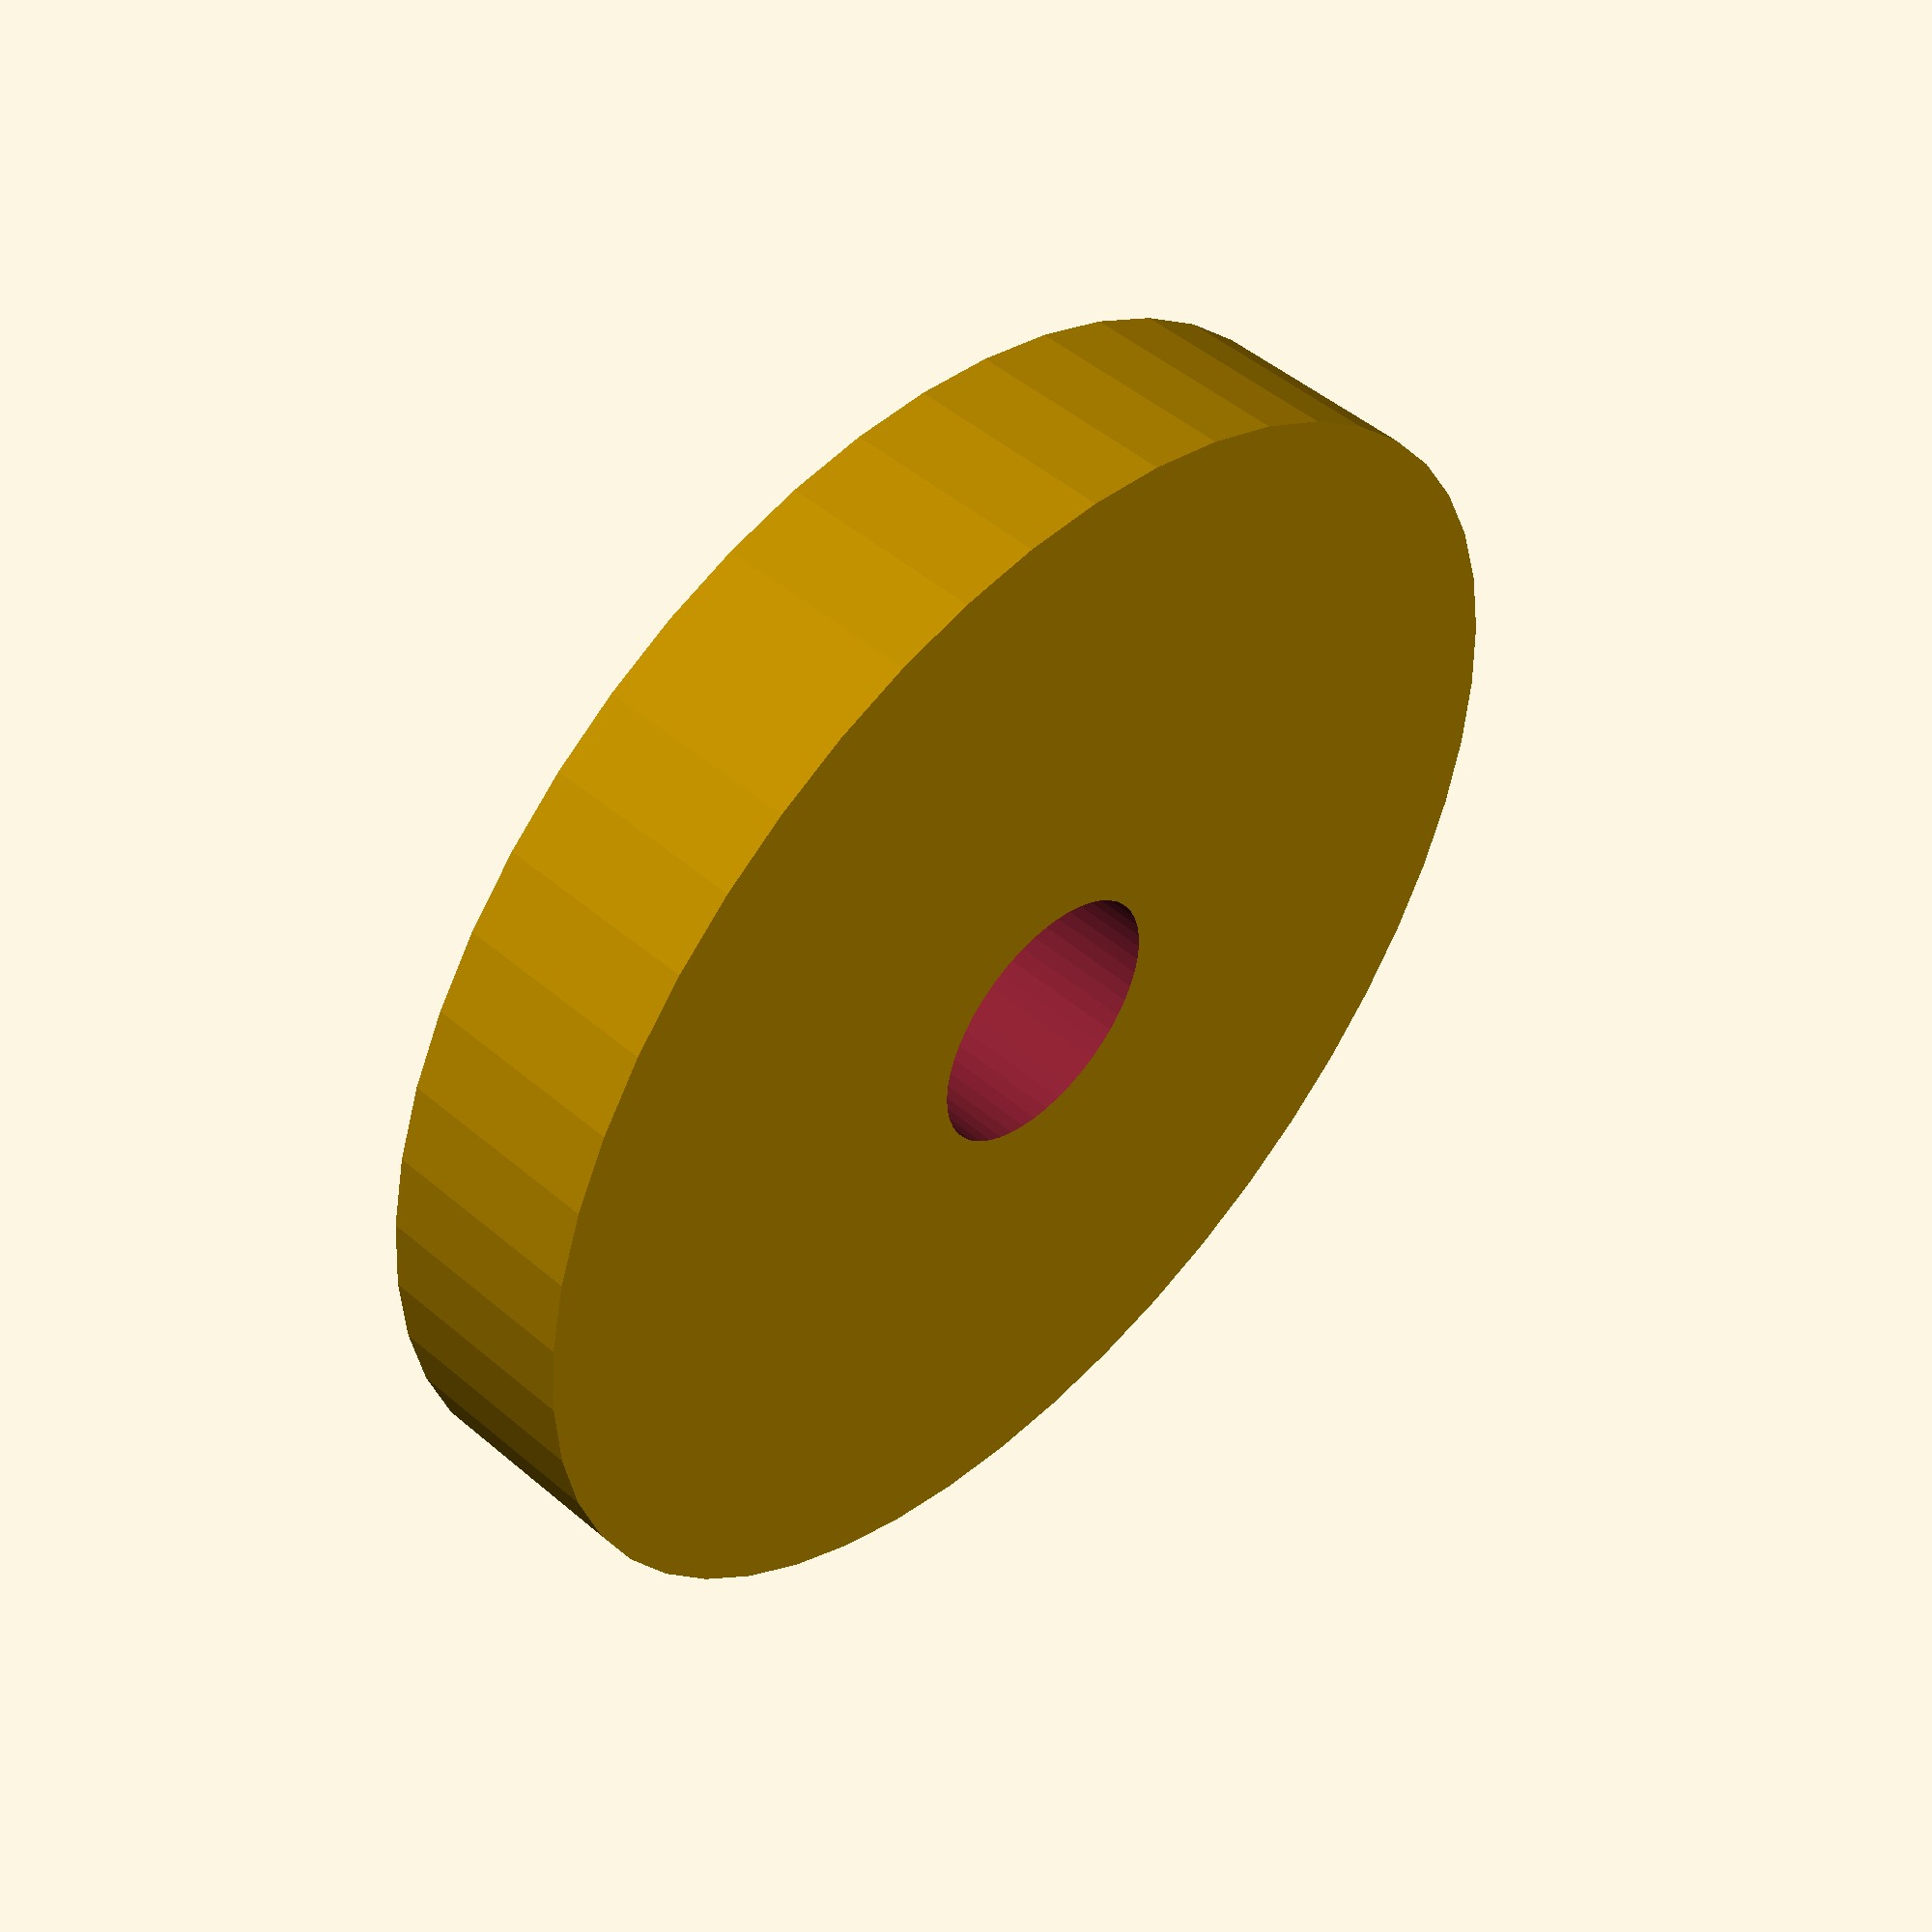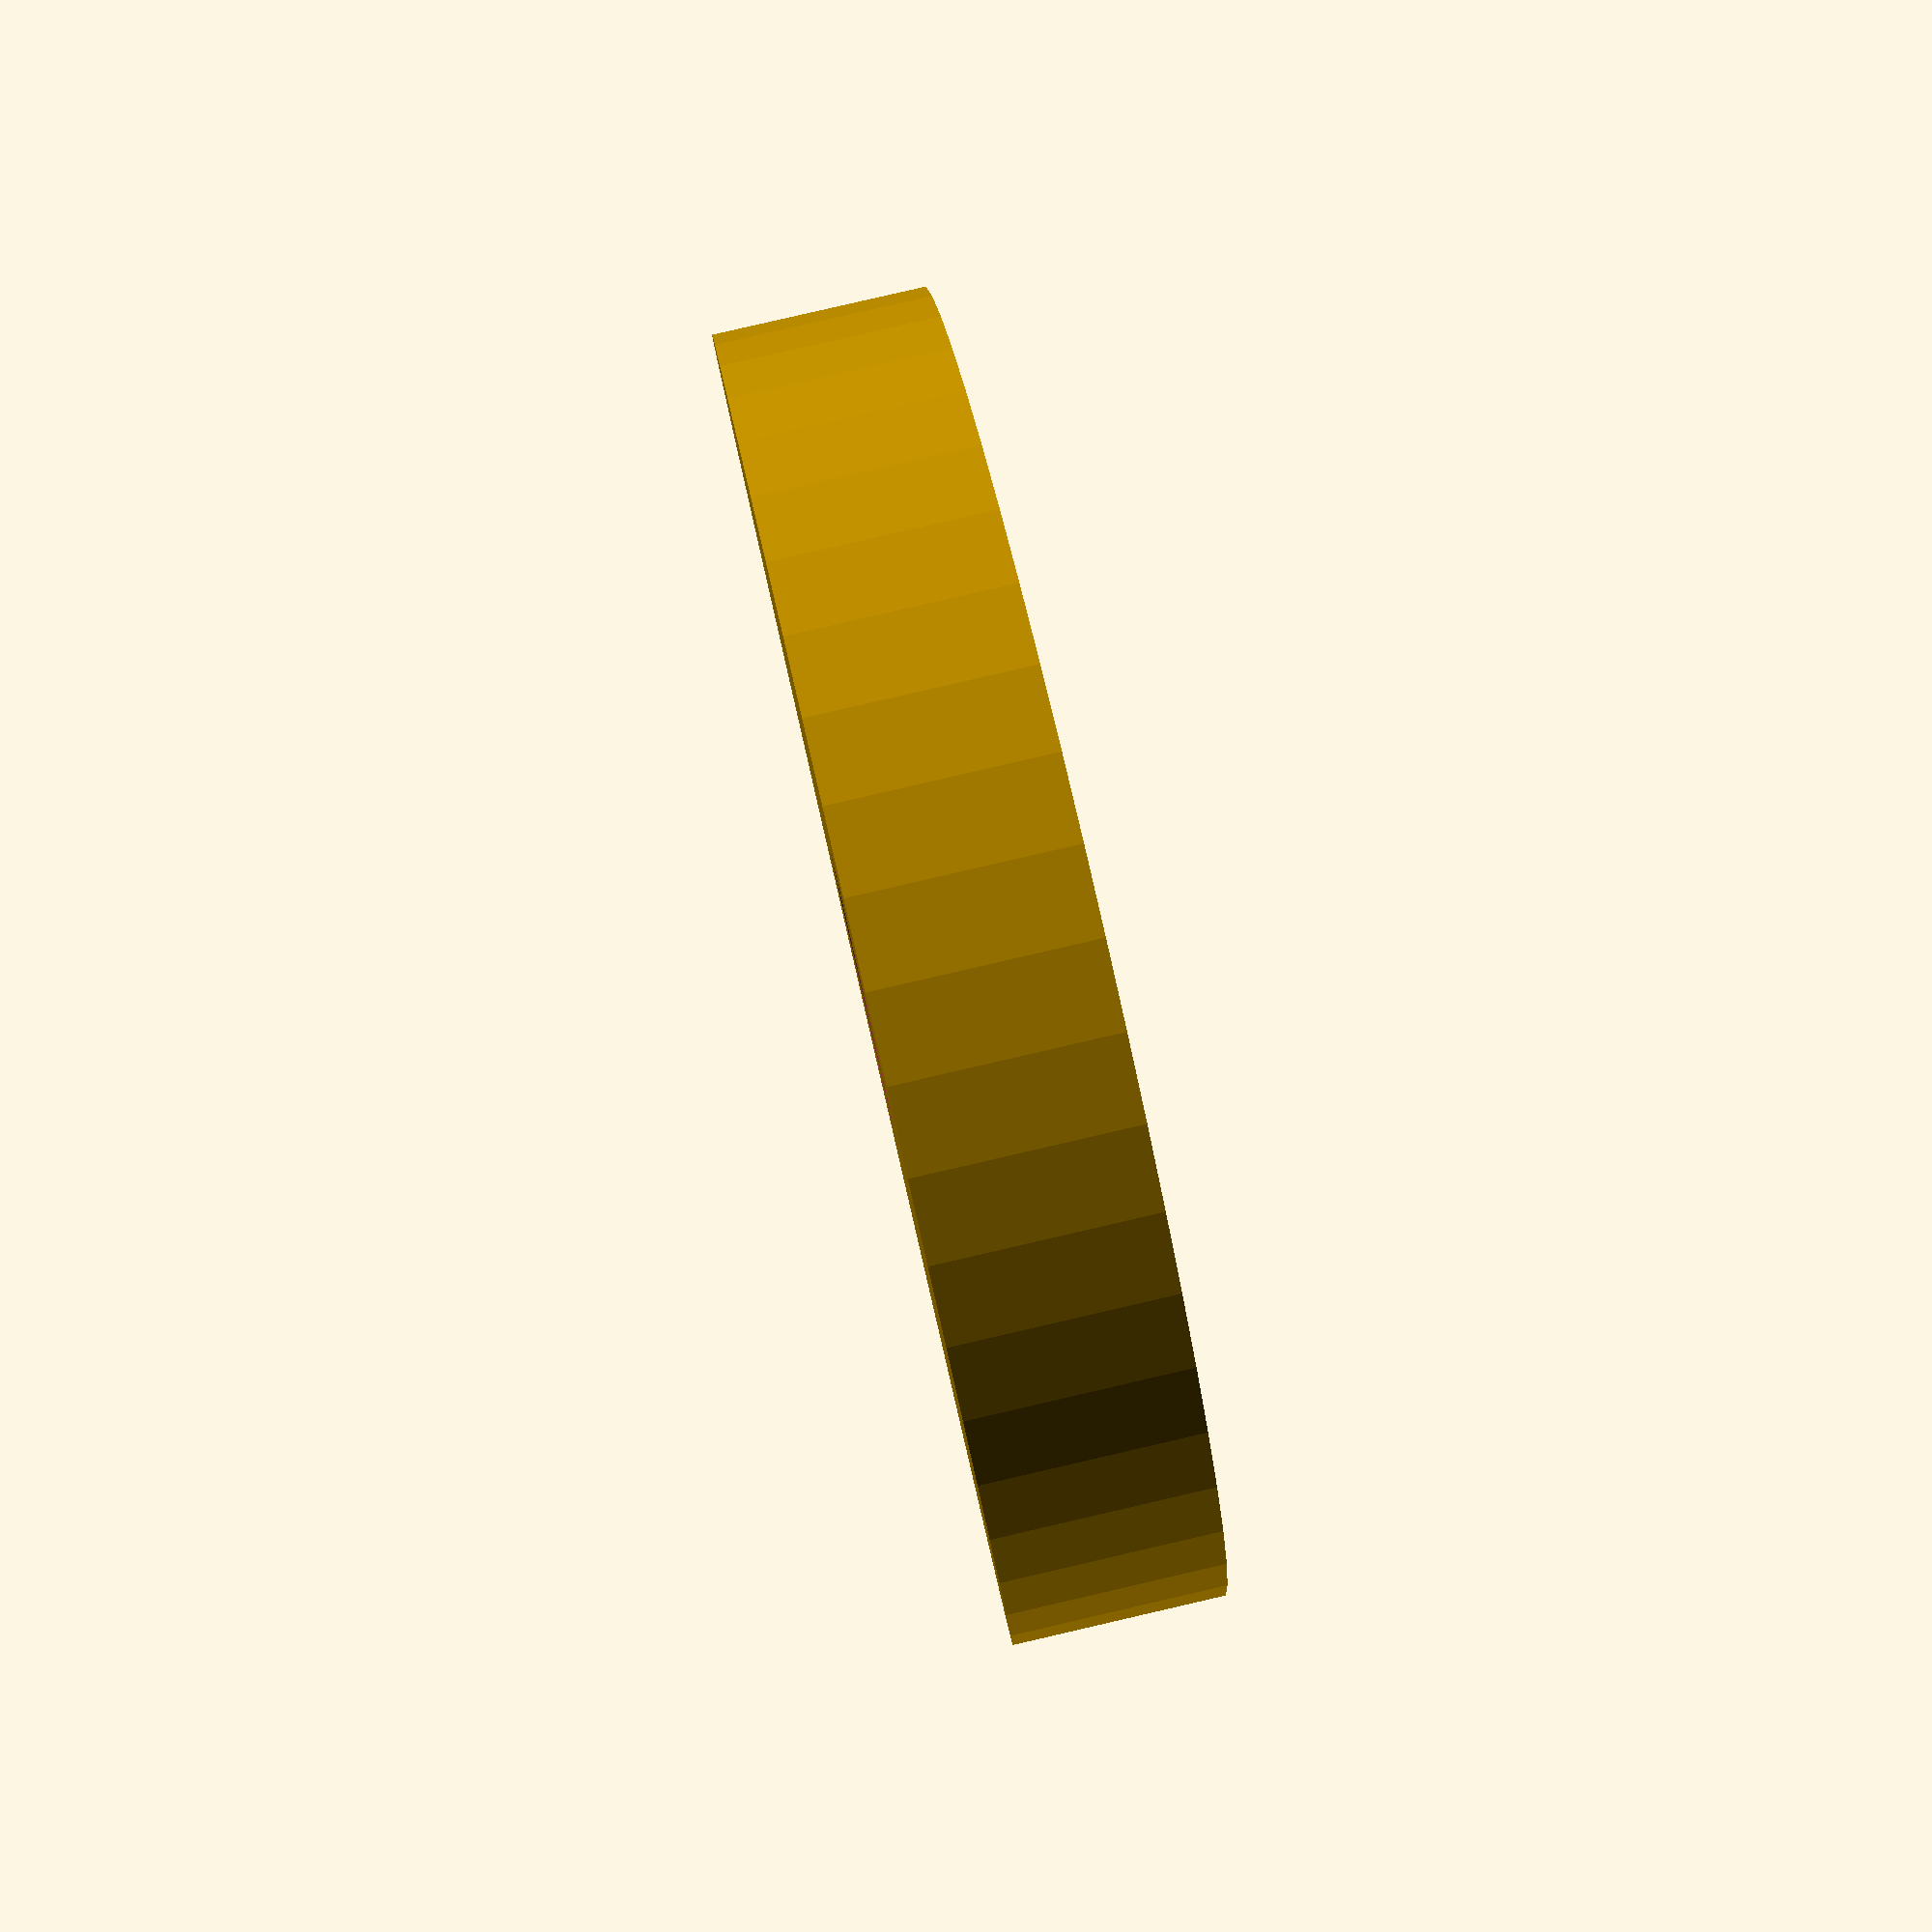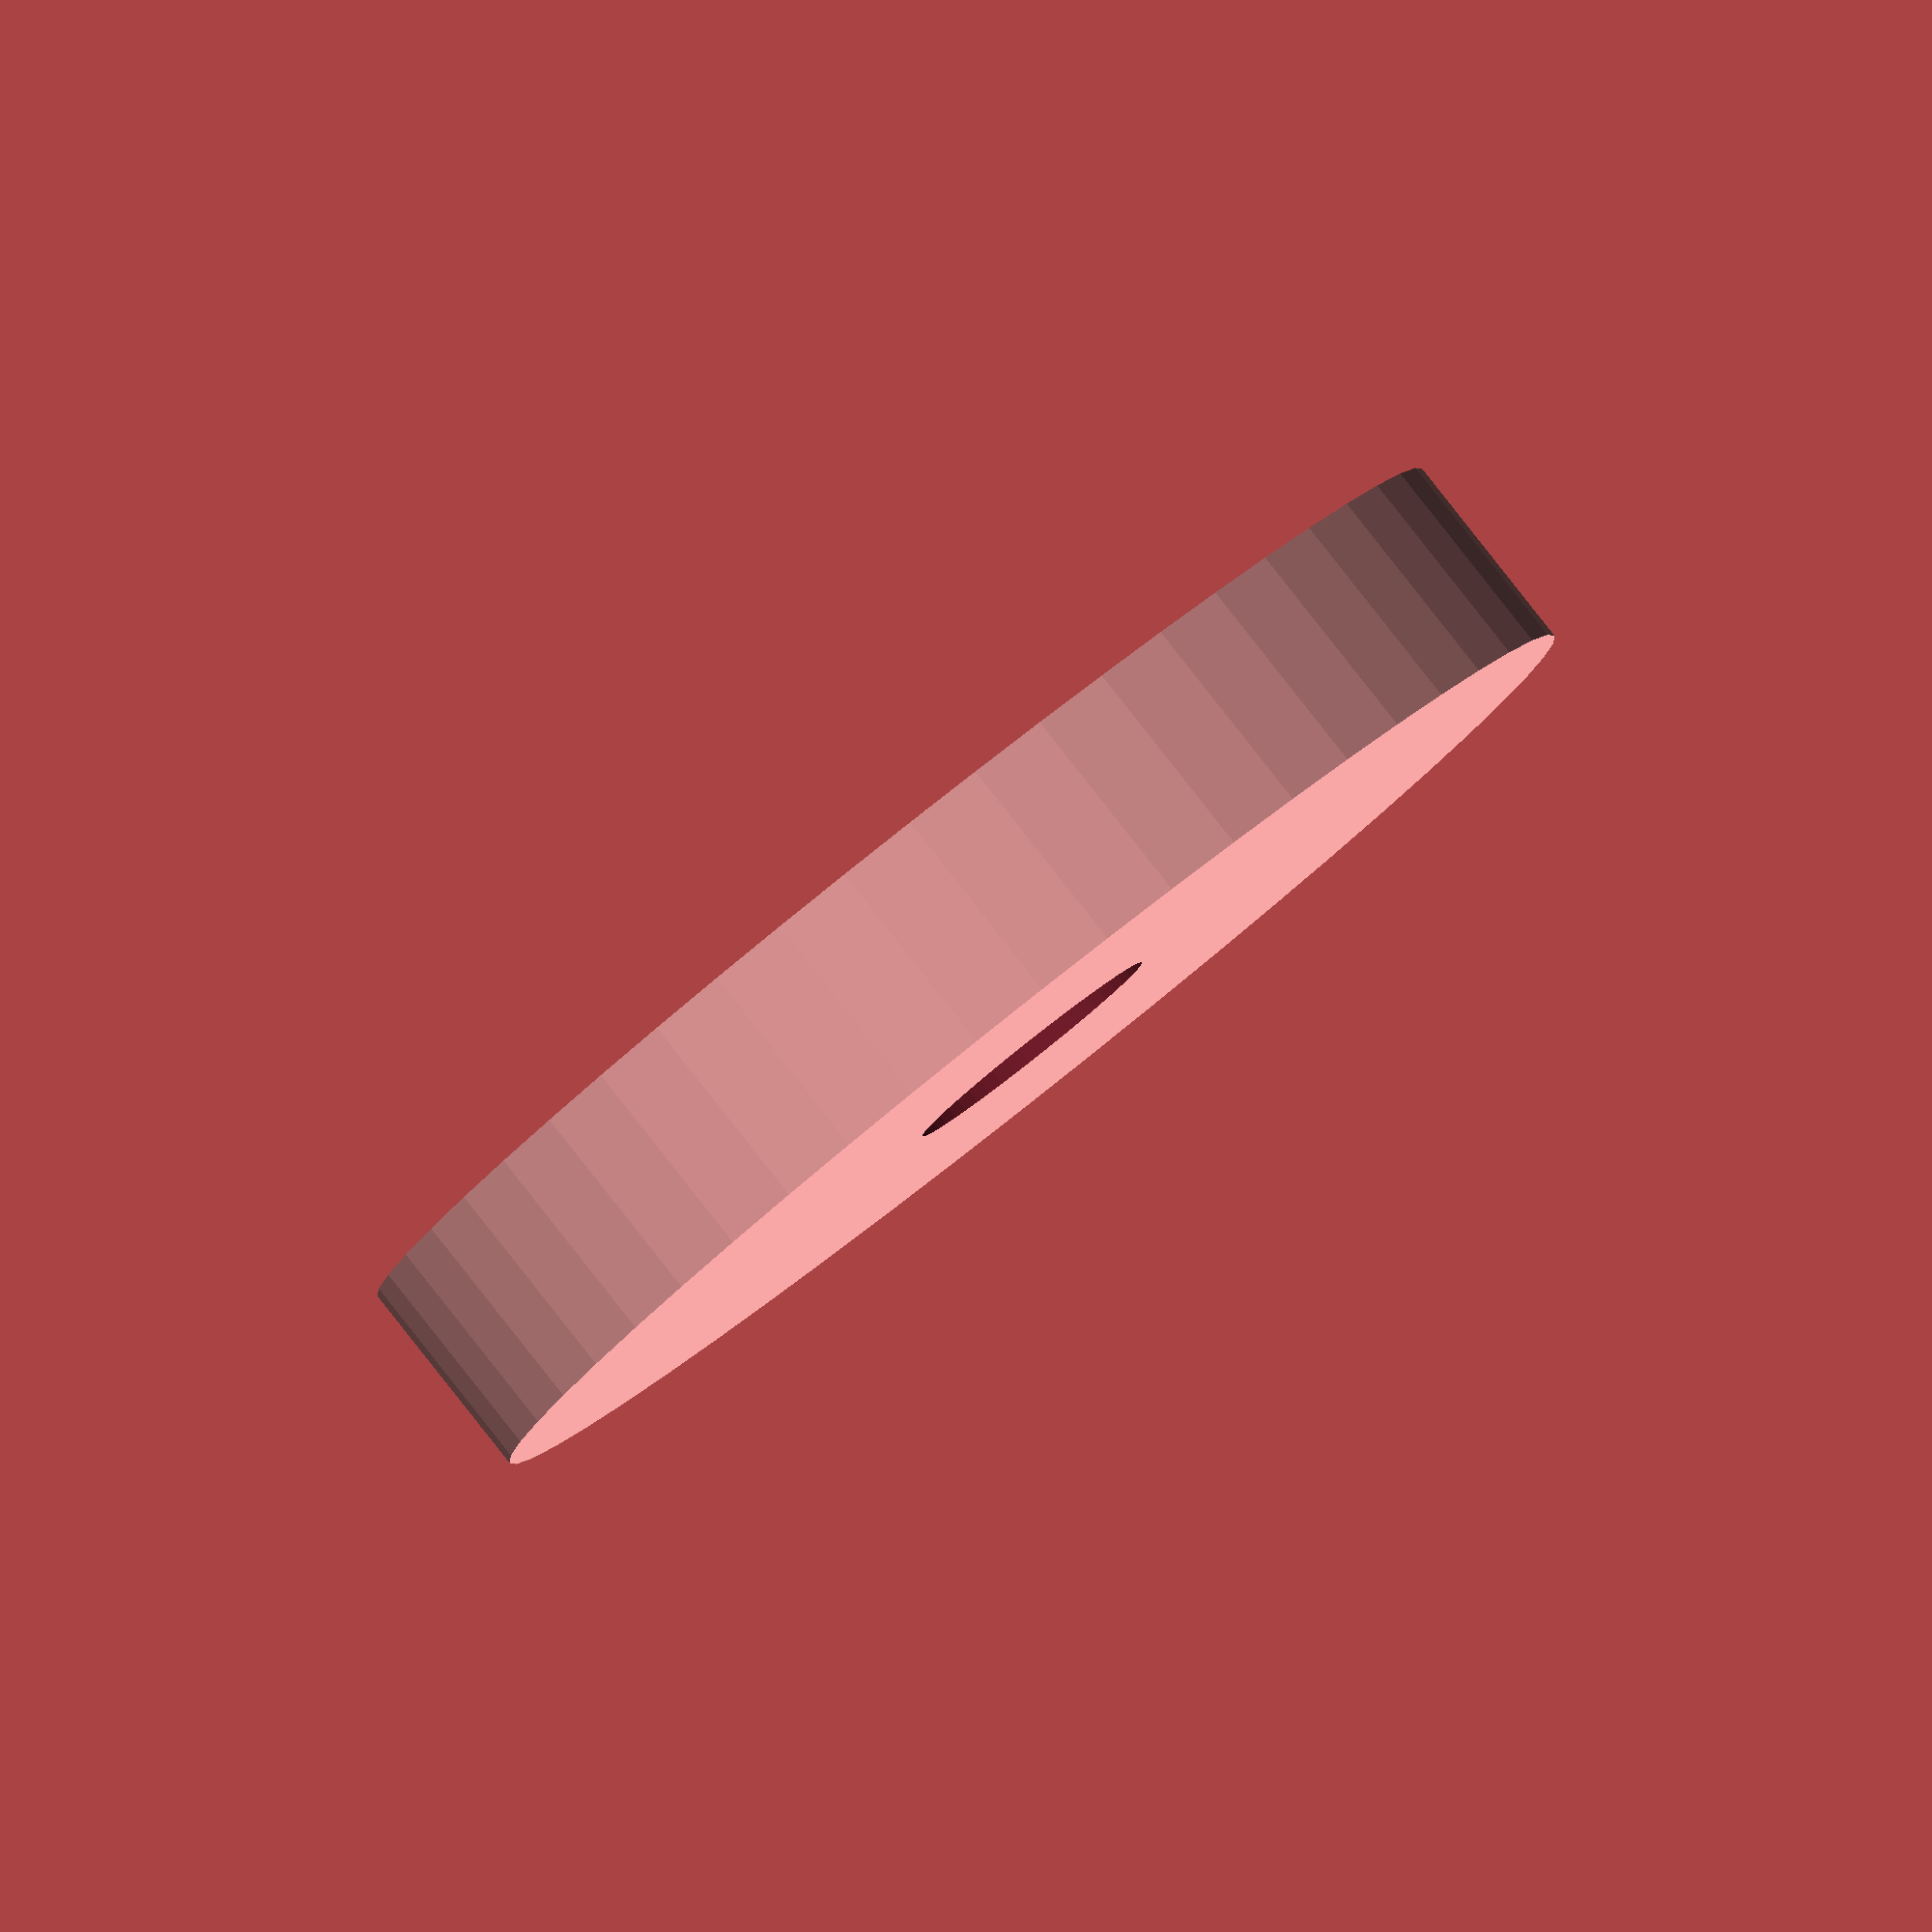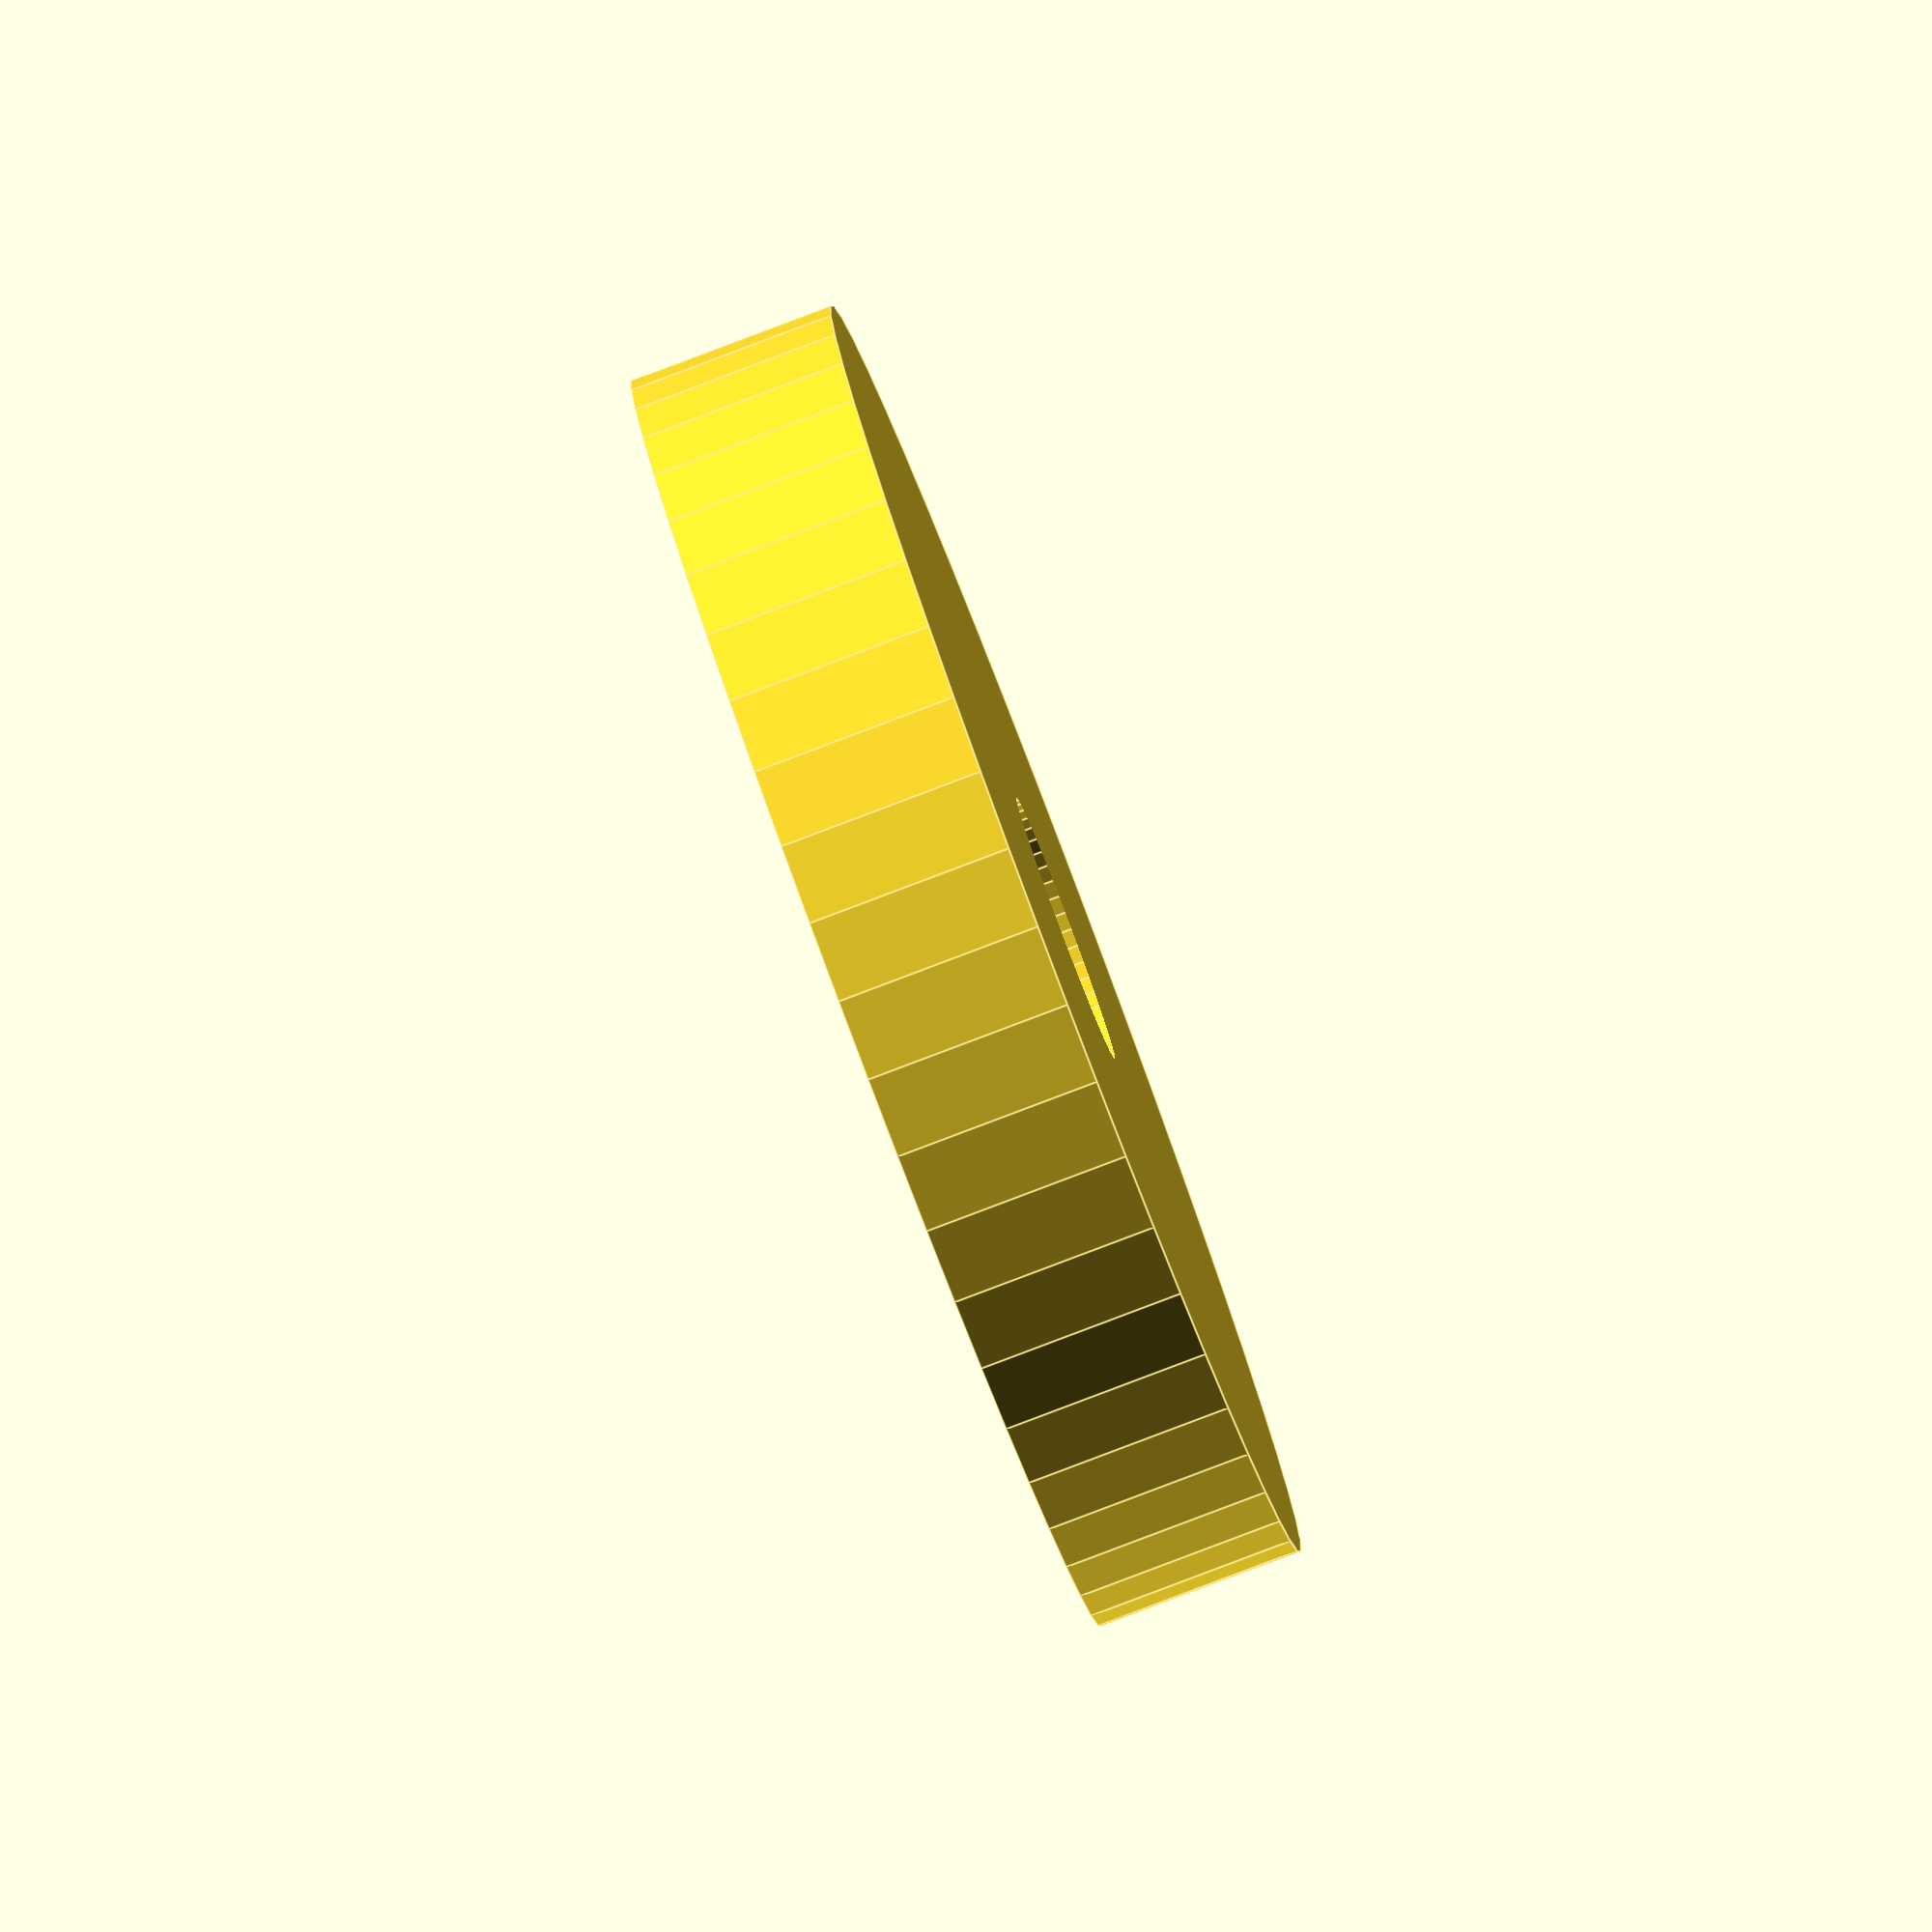
<openscad>
$fn = 50;


difference() {
	union() {
		translate(v = [0, 0, -4.0000000000]) {
			cylinder(h = 8, r = 25.0000000000);
		}
	}
	union() {
		translate(v = [0, 0, -100.0000000000]) {
			cylinder(h = 200, r = 5.2500000000);
		}
	}
}
</openscad>
<views>
elev=131.2 azim=13.2 roll=46.6 proj=p view=solid
elev=276.4 azim=118.1 roll=77.0 proj=p view=wireframe
elev=94.5 azim=312.1 roll=38.3 proj=o view=solid
elev=83.8 azim=234.4 roll=110.7 proj=o view=edges
</views>
